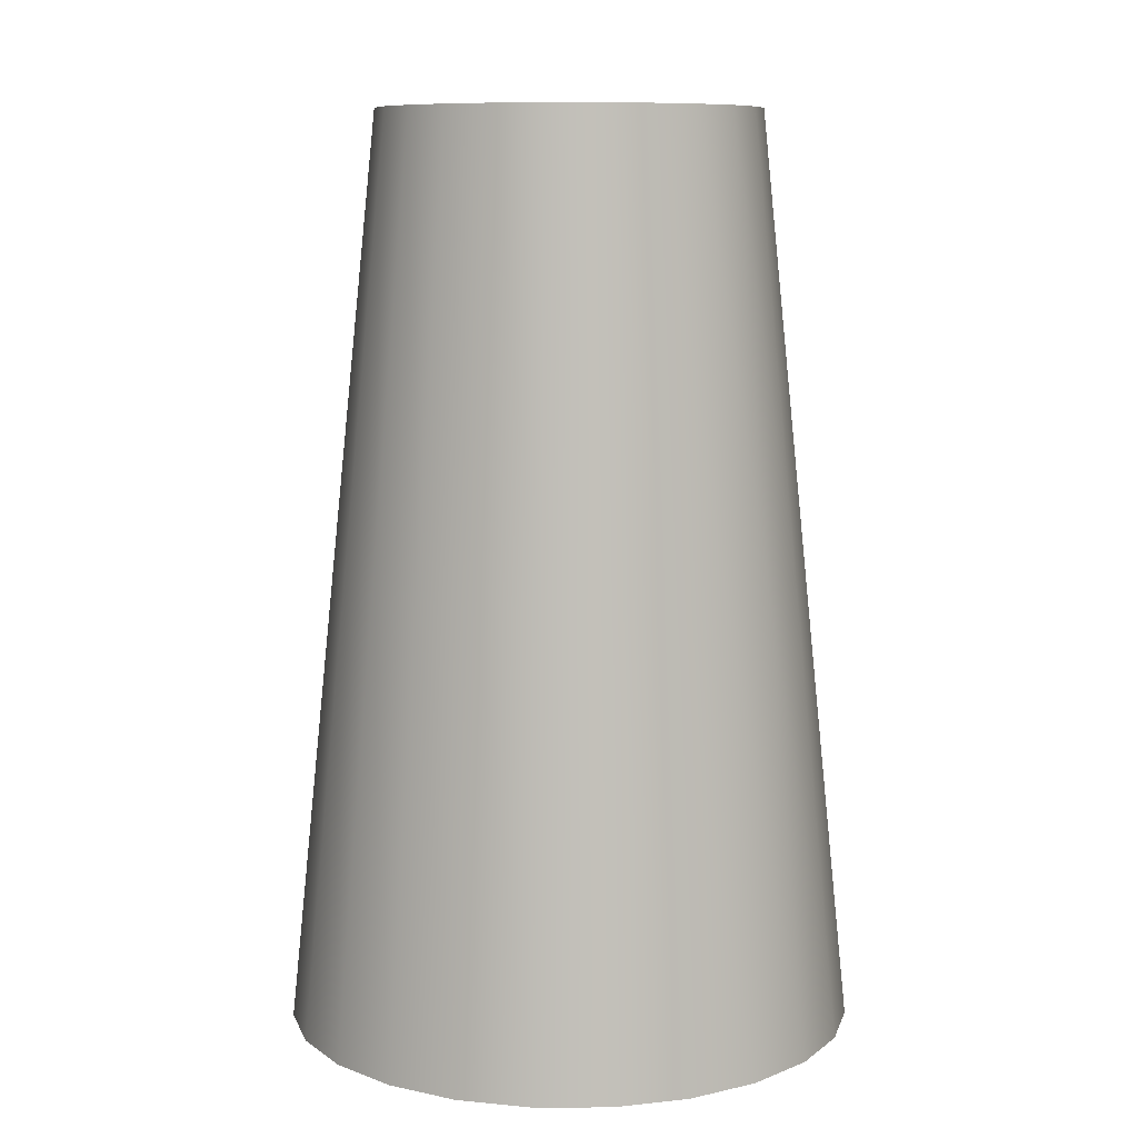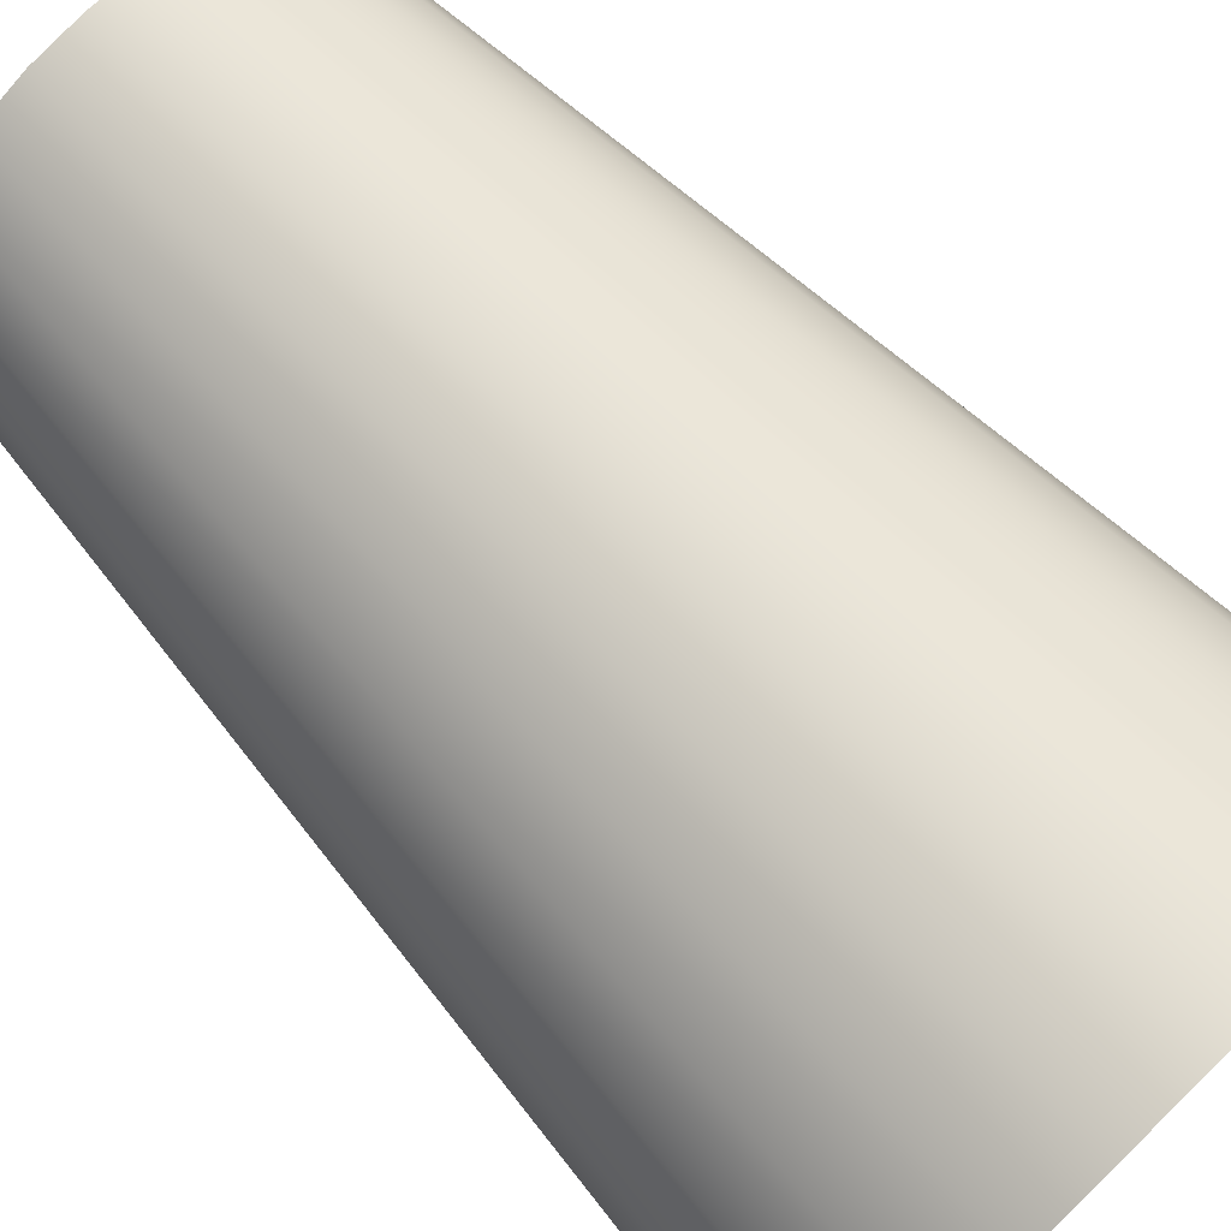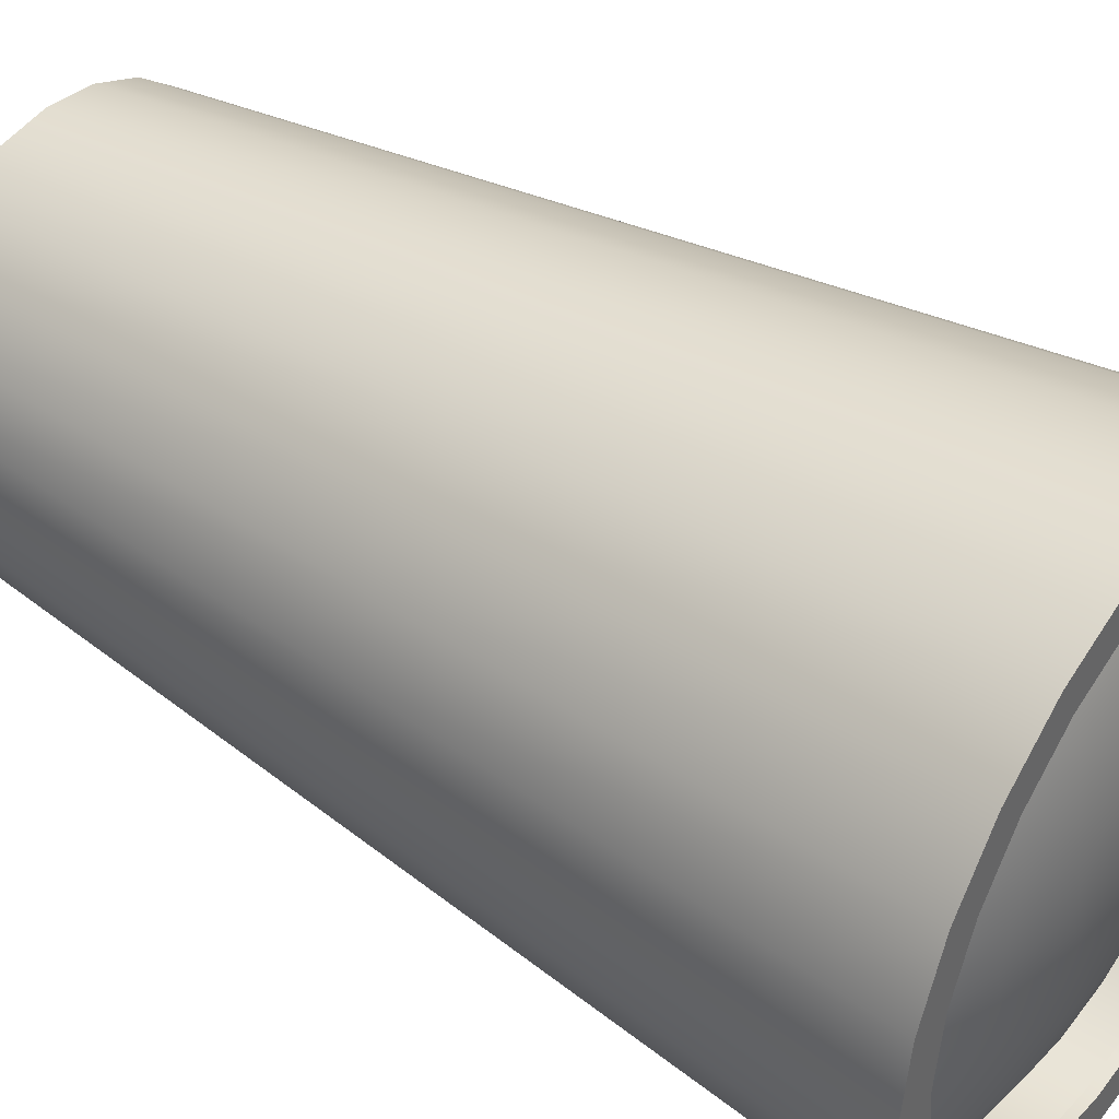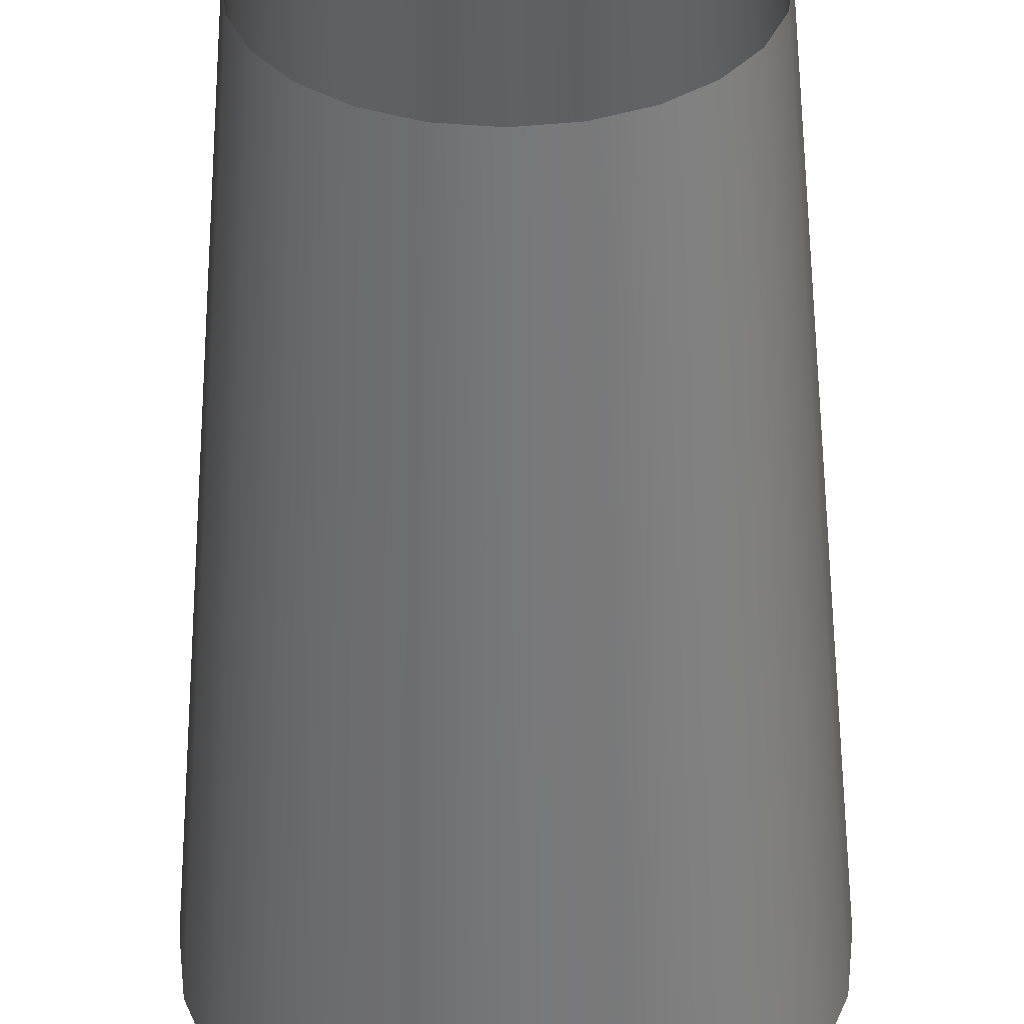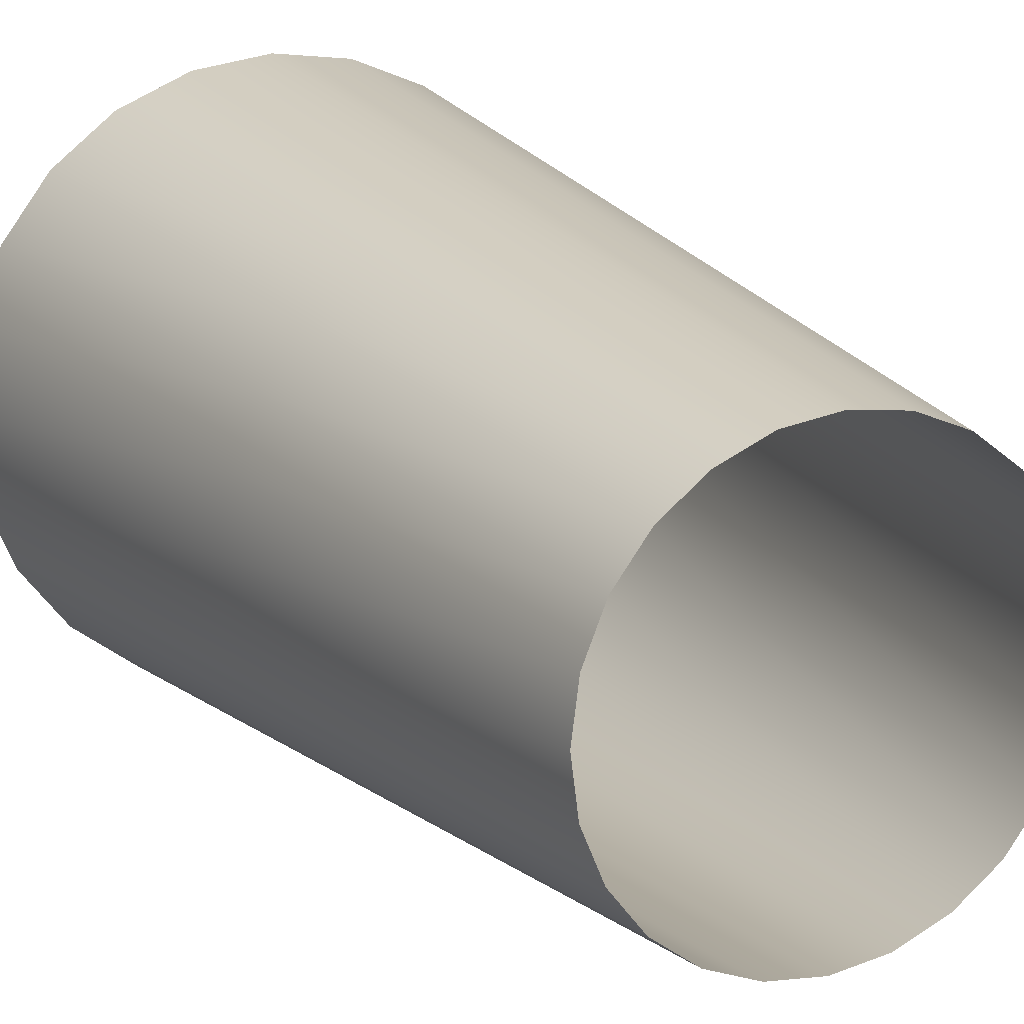
<metadata>
{"format":"obj","ext":"obj","renderer":"f3d","projection":"perspective","resolution":1024,"background":"white","views":[{"elev":9.5,"azim":111.7,"up":"+Y"},{"elev":74.8,"azim":-44.3,"up":"+Z"},{"elev":41.8,"azim":-53.4,"up":"+Z"},{"elev":-51.3,"azim":-179.6,"up":"+Z"},{"elev":17.0,"azim":153.3,"up":"+Z"}]}
</metadata>
<code>
o tantares_lv_fuel_tank_s1p5_s1_3
v 0.625 1.5 7.825e-18
v 0.6037 1.5 0.1618
v 0.5413 1.5 0.3125
v 0.4419 1.5 0.4419
v 0.3125 1.5 0.5413
v 0.1618 1.5 0.6037
v -4.52e-18 1.5 0.625
v -0.1618 1.5 0.6037
v -0.3125 1.5 0.5413
v -0.4419 1.5 0.4419
v -0.5413 1.5 0.3125
v -0.6037 1.5 0.1618
v -0.625 1.5 8.437e-17
v -0.6037 1.5 -0.1618
v -0.5413 1.5 -0.3125
v -0.4419 1.5 -0.4419
v -0.3125 1.5 -0.5413
v -0.1618 1.5 -0.6037
v -1.576e-16 1.5 -0.625
v 0.1618 1.5 -0.6037
v 0.3125 1.5 -0.5413
v 0.4419 1.5 -0.4419
v 0.5413 1.5 -0.3125
v 0.6037 1.5 -0.1618
v 0.9375 -1.5 -2.096e-18
v 0.9056 -1.5 0.2426
v 0.8119 -1.5 0.4688
v 0.6629 -1.5 0.6629
v 0.4688 -1.5 0.8119
v 0.2426 -1.5 0.9056
v 4.873e-17 -1.5 0.9375
v -0.2426 -1.5 0.9056
v -0.4688 -1.5 0.8119
v -0.6629 -1.5 0.6629
v -0.8119 -1.5 0.4688
v -0.9056 -1.5 0.2426
v -0.9375 -1.5 1.127e-16
v -0.9056 -1.5 -0.2426
v -0.8119 -1.5 -0.4688
v -0.6629 -1.5 -0.6629
v -0.4688 -1.5 -0.8119
v -0.2426 -1.5 -0.9056
v -1.809e-16 -1.5 -0.9375
v 0.2426 -1.5 -0.9056
v 0.4688 -1.5 -0.8119
v 0.6629 -1.5 -0.6629
v 0.8119 -1.5 -0.4688
v 0.9056 -1.5 -0.2426
v 0.9375 -1.5 -2.096e-18
v 0.9056 -1.5 0.2426
v 0.8119 -1.5 0.4688
v 0.6629 -1.5 0.6629
v 0.4688 -1.5 0.8119
v 0.2426 -1.5 0.9056
v 4.873e-17 -1.5 0.9375
v -0.2426 -1.5 0.9056
v -0.4688 -1.5 0.8119
v -0.6629 -1.5 0.6629
v -0.8119 -1.5 0.4688
v -0.9056 -1.5 0.2426
v -0.9375 -1.5 1.127e-16
v -0.9056 -1.5 -0.2426
v -0.8119 -1.5 -0.4688
v -0.6629 -1.5 -0.6629
v -0.4688 -1.5 -0.8119
v -0.2426 -1.5 -0.9056
v -1.809e-16 -1.5 -0.9375
v 0.2426 -1.5 -0.9056
v 0.4688 -1.5 -0.8119
v 0.6629 -1.5 -0.6629
v 0.8119 -1.5 -0.4688
v 0.9056 -1.5 -0.2426
v 0.7848 -1.5 0.2103
v 0.8125 -1.5 -4.284e-18
v 0.7848 -1.5 -0.2103
v 0.7036 -1.5 -0.4062
v 0.5745 -1.5 -0.5745
v 0.4062 -1.5 -0.7036
v 0.2103 -1.5 -0.7848
v -1.629e-16 -1.5 -0.8125
v -0.2103 -1.5 -0.7848
v -0.4062 -1.5 -0.7036
v -0.5745 -1.5 -0.5745
v -0.7036 -1.5 -0.4062
v -0.7848 -1.5 -0.2103
v -0.8125 -1.5 9.522e-17
v -0.7848 -1.5 0.2103
v -0.7036 -1.5 0.4062
v -0.5745 -1.5 0.5745
v -0.4062 -1.5 0.7036
v -0.2103 -1.5 0.7848
v 3.607e-17 -1.5 0.8125
v 0.2103 -1.5 0.7848
v 0.4062 -1.5 0.7036
v 0.5745 -1.5 0.5745
v 0.7036 -1.5 0.4062
v 0.7848 -1.469 0.2103
v 0.8125 -1.469 -3.438e-18
v 0.7848 -1.469 -0.2103
v 0.7036 -1.469 -0.4062
v 0.5745 -1.469 -0.5745
v 0.4062 -1.469 -0.7036
v 0.2103 -1.469 -0.7848
v -1.629e-16 -1.469 -0.8125
v -0.2103 -1.469 -0.7848
v -0.4062 -1.469 -0.7036
v -0.5745 -1.469 -0.5745
v -0.7036 -1.469 -0.4062
v -0.7848 -1.469 -0.2103
v -0.8125 -1.469 9.606e-17
v -0.7848 -1.469 0.2103
v -0.7036 -1.469 0.4062
v -0.5745 -1.469 0.5745
v -0.4062 -1.469 0.7036
v -0.2103 -1.469 0.7848
v 3.607e-17 -1.469 0.8125
v 0.2103 -1.469 0.7848
v 0.4062 -1.469 0.7036
v 0.5745 -1.469 0.5745
v 0.7036 -1.469 0.4062
v 0.8452 -1.469 0.2265
v 0.875 -1.469 -3.791e-18
v 0.8452 -1.469 -0.2265
v 0.7578 -1.469 -0.4375
v 0.6187 -1.469 -0.6187
v 0.4375 -1.469 -0.7578
v 0.2265 -1.469 -0.8452
v -1.705e-16 -1.469 -0.875
v -0.2265 -1.469 -0.8452
v -0.4375 -1.469 -0.7578
v -0.6187 -1.469 -0.6187
v -0.7578 -1.469 -0.4375
v -0.8452 -1.469 -0.2265
v -0.875 -1.469 1.034e-16
v -0.8452 -1.469 0.2265
v -0.7578 -1.469 0.4375
v -0.6187 -1.469 0.6187
v -0.4375 -1.469 0.7578
v -0.2265 -1.469 0.8452
v 4.382e-17 -1.469 0.875
v 0.2265 -1.469 0.8452
v 0.4375 -1.469 0.7578
v 0.6187 -1.469 0.6187
v 0.7578 -1.469 0.4375
v 0.2414 -1.488 1.142e-16
v 0.2332 -1.488 0.06248
v 0.2091 -1.488 0.1207
v 0.1707 -1.488 0.1707
v 0.1207 -1.488 0.2091
v 0.06248 -1.488 0.2332
v 2.856e-16 -1.488 0.2414
v -0.06248 -1.488 0.2332
v -0.1207 -1.488 0.2091
v -0.1707 -1.488 0.1707
v -0.2091 -1.488 0.1207
v -0.2332 -1.488 0.06248
v -0.2414 -1.488 6.323e-16
v -0.2332 -1.488 -0.06248
v -0.2091 -1.488 -0.1207
v -0.1707 -1.488 -0.1707
v -0.1207 -1.488 -0.2091
v -0.06248 -1.488 -0.2332
v -2.621e-16 -1.488 -0.2414
v 0.06248 -1.488 -0.2332
v 0.1207 -1.488 -0.2091
v 0.1707 -1.488 -0.1707
v 0.2091 -1.488 -0.1207
v 0.2332 -1.488 -0.06248
v 0.4735 -1.451 -1.944e-16
v 0.4574 -1.451 0.1226
v 0.4101 -1.451 0.2368
v 0.3348 -1.451 0.3348
v 0.2368 -1.451 0.4101
v 0.1226 -1.451 0.4574
v 5.347e-16 -1.451 0.4735
v -0.1226 -1.451 0.4574
v -0.2368 -1.451 0.4101
v -0.3348 -1.451 0.3348
v -0.4101 -1.451 0.2368
v -0.4574 -1.451 0.1226
v -0.4735 -1.451 8.219e-16
v -0.4574 -1.451 -0.1226
v -0.4101 -1.451 -0.2368
v -0.3348 -1.451 -0.3348
v -0.2368 -1.451 -0.4101
v -0.1226 -1.451 -0.4574
v -5.396e-16 -1.451 -0.4735
v 0.1226 -1.451 -0.4574
v 0.2368 -1.451 -0.4101
v 0.3348 -1.451 -0.3348
v 0.4101 -1.451 -0.2368
v 0.4574 -1.451 -0.1226
v 0.6875 -1.392 -5.306e-16
v 0.6641 -1.392 0.1779
v 0.5954 -1.392 0.3437
v 0.4861 -1.392 0.4861
v 0.3437 -1.392 0.5954
v 0.1779 -1.392 0.6641
v 7.642e-16 -1.392 0.6875
v -0.1779 -1.392 0.6641
v -0.3437 -1.392 0.5954
v -0.4861 -1.392 0.4861
v -0.5954 -1.392 0.3437
v -0.6641 -1.392 0.1779
v -0.6875 -1.392 9.449e-16
v -0.6641 -1.392 -0.1779
v -0.5954 -1.392 -0.3437
v -0.4861 -1.392 -0.4861
v -0.3437 -1.392 -0.5954
v -0.1779 -1.392 -0.6641
v -7.954e-16 -1.392 -0.6875
v 0.1779 -1.392 -0.6641
v 0.3437 -1.392 -0.5954
v 0.4861 -1.392 -0.4861
v 0.5954 -1.392 -0.3437
v 0.6641 -1.392 -0.1779
v 0.875 -1.312 -5.457e-16
v 0.8452 -1.312 0.2265
v 0.7578 -1.312 0.4375
v 0.6187 -1.312 0.6187
v 0.4375 -1.312 0.7578
v 0.2265 -1.312 0.8452
v 6.19e-16 -1.312 0.875
v -0.2265 -1.312 0.8452
v -0.4375 -1.312 0.7578
v -0.6187 -1.312 0.6187
v -0.7578 -1.312 0.4375
v -0.8452 -1.312 0.2265
v -0.875 -1.312 6.51e-16
v -0.8452 -1.312 -0.2265
v -0.7578 -1.312 -0.4375
v -0.6187 -1.312 -0.6187
v -0.4375 -1.312 -0.7578
v -0.2265 -1.312 -0.8452
v -6.848e-16 -1.312 -0.875
v 0.2265 -1.312 -0.8452
v 0.4375 -1.312 -0.7578
v 0.6187 -1.312 -0.6187
v 0.7578 -1.312 -0.4375
v 0.8452 -1.312 -0.2265
v 2.651e-17 -1.5 3.834e-16
v 0.7546 0 0.2022
v 0.6766 0 0.3906
v 0.5524 0 0.5524
v 0.3906 0 0.6766
v 0.2022 0 0.7546
v 2.211e-17 0 0.7812
v -0.2022 0 0.7546
v -0.3906 0 0.6766
v -0.5524 0 0.5524
v -0.6766 0 0.3906
v -0.7546 0 0.2022
v -0.7812 0 9.854e-17
v -0.7546 0 -0.2022
v -0.6766 0 -0.3906
v -0.5524 0 -0.5524
v -0.3906 0 -0.6766
v -0.2022 0 -0.7546
v -1.692e-16 0 -0.7812
v 0.2022 0 -0.7546
v 0.3906 0 -0.6766
v 0.5524 0 -0.5524
v 0.6766 0 -0.3906
v 0.7546 0 -0.2022
v 0.7812 0 2.865e-18
g tantares_lv_fuel_tank_s1p5_s1_3_tantares_lv_fuel_tank_s1p5_s1_3_auv
f 1 24 23 22 21 20 19 18 17 16 15 14 13 12 11 10 9 8 7 6 5 4 3 2
f 73 97 98 74
f 74 98 99 75
f 75 99 100 76
f 76 100 101 77
f 77 101 102 78
f 78 102 103 79
f 79 103 104 80
f 80 104 105 81
f 81 105 106 82
f 82 106 107 83
f 83 107 108 84
f 84 108 109 85
f 85 109 110 86
f 86 110 111 87
f 87 111 112 88
f 88 112 113 89
f 89 113 114 90
f 90 114 115 91
f 91 115 116 92
f 92 116 117 93
f 93 117 118 94
f 94 118 119 95
f 95 119 120 96
f 96 120 97 73
f 121 218 217 122
f 122 217 240 123
f 123 240 239 124
f 124 239 238 125
f 125 238 237 126
f 126 237 236 127
f 127 236 235 128
f 128 235 234 129
f 129 234 233 130
f 130 233 232 131
f 131 232 231 132
f 132 231 230 133
f 133 230 229 134
f 134 229 228 135
f 135 228 227 136
f 136 227 226 137
f 137 226 225 138
f 138 225 224 139
f 139 224 223 140
f 140 223 222 141
f 141 222 221 142
f 142 221 220 143
f 143 220 219 144
f 144 219 218 121
f 1 265 264 24
f 2 242 265 1
f 3 243 242 2
f 4 244 243 3
f 5 245 244 4
f 6 246 245 5
f 7 247 246 6
f 8 248 247 7
f 9 249 248 8
f 10 250 249 9
f 11 251 250 10
f 12 252 251 11
f 13 253 252 12
f 14 254 253 13
f 15 255 254 14
f 16 256 255 15
f 17 257 256 16
f 18 258 257 17
f 19 259 258 18
f 20 260 259 19
f 21 261 260 20
f 22 262 261 21
f 23 263 262 22
f 24 264 263 23
f 25 265 242 26
f 26 242 243 27
f 27 243 244 28
f 28 244 245 29
f 29 245 246 30
f 30 246 247 31
f 31 247 248 32
f 32 248 249 33
f 33 249 250 34
f 34 250 251 35
f 35 251 252 36
f 36 252 253 37
f 37 253 254 38
f 38 254 255 39
f 39 255 256 40
f 40 256 257 41
f 41 257 258 42
f 42 258 259 43
f 43 259 260 44
f 44 260 261 45
f 45 261 262 46
f 46 262 263 47
f 47 263 264 48
f 48 264 265 25
f 49 74 75 72
f 50 73 74 49
f 51 96 73 50
f 52 95 96 51
f 53 94 95 52
f 54 93 94 53
f 55 92 93 54
f 56 91 92 55
f 57 90 91 56
f 58 89 90 57
f 59 88 89 58
f 60 87 88 59
f 61 86 87 60
f 62 85 86 61
f 63 84 85 62
f 64 83 84 63
f 65 82 83 64
f 66 81 82 65
f 67 80 81 66
f 68 79 80 67
f 69 78 79 68
f 70 77 78 69
f 71 76 77 70
f 72 75 76 71
f 97 121 122 98
f 98 122 123 99
f 99 123 124 100
f 100 124 125 101
f 101 125 126 102
f 102 126 127 103
f 103 127 128 104
f 104 128 129 105
f 105 129 130 106
f 106 130 131 107
f 107 131 132 108
f 108 132 133 109
f 109 133 134 110
f 110 134 135 111
f 111 135 136 112
f 112 136 137 113
f 113 137 138 114
f 114 138 139 115
f 115 139 140 116
f 116 140 141 117
f 117 141 142 118
f 118 142 143 119
f 119 143 144 120
f 120 144 121 97
f 145 169 170 146
f 145 241 168
f 146 170 171 147
f 146 241 145
f 147 171 172 148
f 147 241 146
f 148 172 173 149
f 148 241 147
f 149 173 174 150
f 149 241 148
f 150 174 175 151
f 150 241 149
f 151 175 176 152
f 151 241 150
f 152 176 177 153
f 152 241 151
f 153 177 178 154
f 153 241 152
f 154 178 179 155
f 154 241 153
f 155 179 180 156
f 155 241 154
f 156 180 181 157
f 156 241 155
f 157 181 182 158
f 157 241 156
f 158 182 183 159
f 158 241 157
f 159 183 184 160
f 159 241 158
f 160 184 185 161
f 160 241 159
f 161 185 186 162
f 161 241 160
f 162 186 187 163
f 162 241 161
f 163 187 188 164
f 163 241 162
f 164 188 189 165
f 164 241 163
f 165 189 190 166
f 165 241 164
f 166 190 191 167
f 166 241 165
f 167 191 192 168
f 167 241 166
f 168 192 169 145
f 168 241 167
f 169 193 194 170
f 170 194 195 171
f 171 195 196 172
f 172 196 197 173
f 173 197 198 174
f 174 198 199 175
f 175 199 200 176
f 176 200 201 177
f 177 201 202 178
f 178 202 203 179
f 179 203 204 180
f 180 204 205 181
f 181 205 206 182
f 182 206 207 183
f 183 207 208 184
f 184 208 209 185
f 185 209 210 186
f 186 210 211 187
f 187 211 212 188
f 188 212 213 189
f 189 213 214 190
f 190 214 215 191
f 191 215 216 192
f 192 216 193 169
f 217 193 216 240
f 218 194 193 217
f 219 195 194 218
f 220 196 195 219
f 221 197 196 220
f 222 198 197 221
f 223 199 198 222
f 224 200 199 223
f 225 201 200 224
f 226 202 201 225
f 227 203 202 226
f 228 204 203 227
f 229 205 204 228
f 230 206 205 229
f 231 207 206 230
f 232 208 207 231
f 233 209 208 232
f 234 210 209 233
f 235 211 210 234
f 236 212 211 235
f 237 213 212 236
f 238 214 213 237
f 239 215 214 238
f 240 216 215 239

</code>
